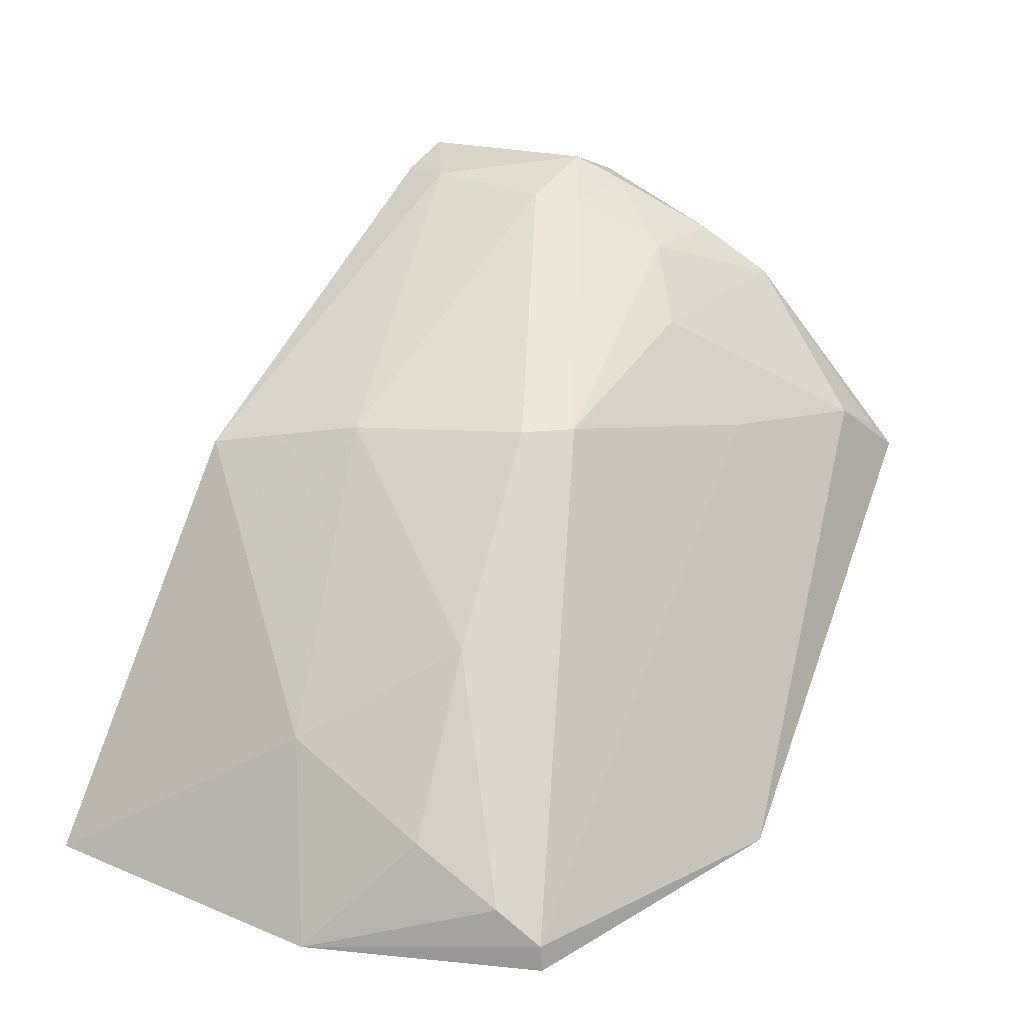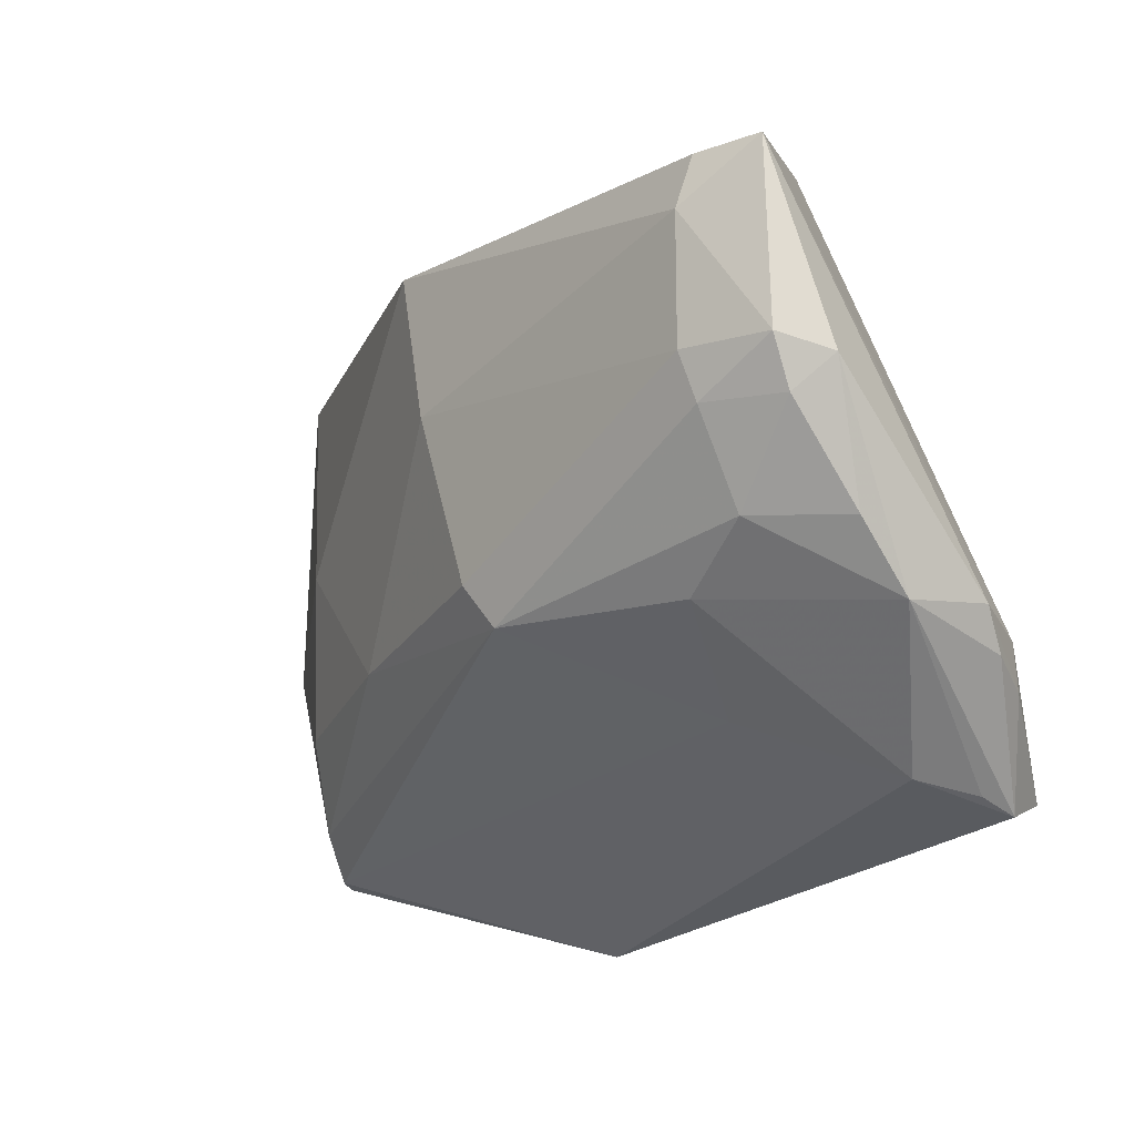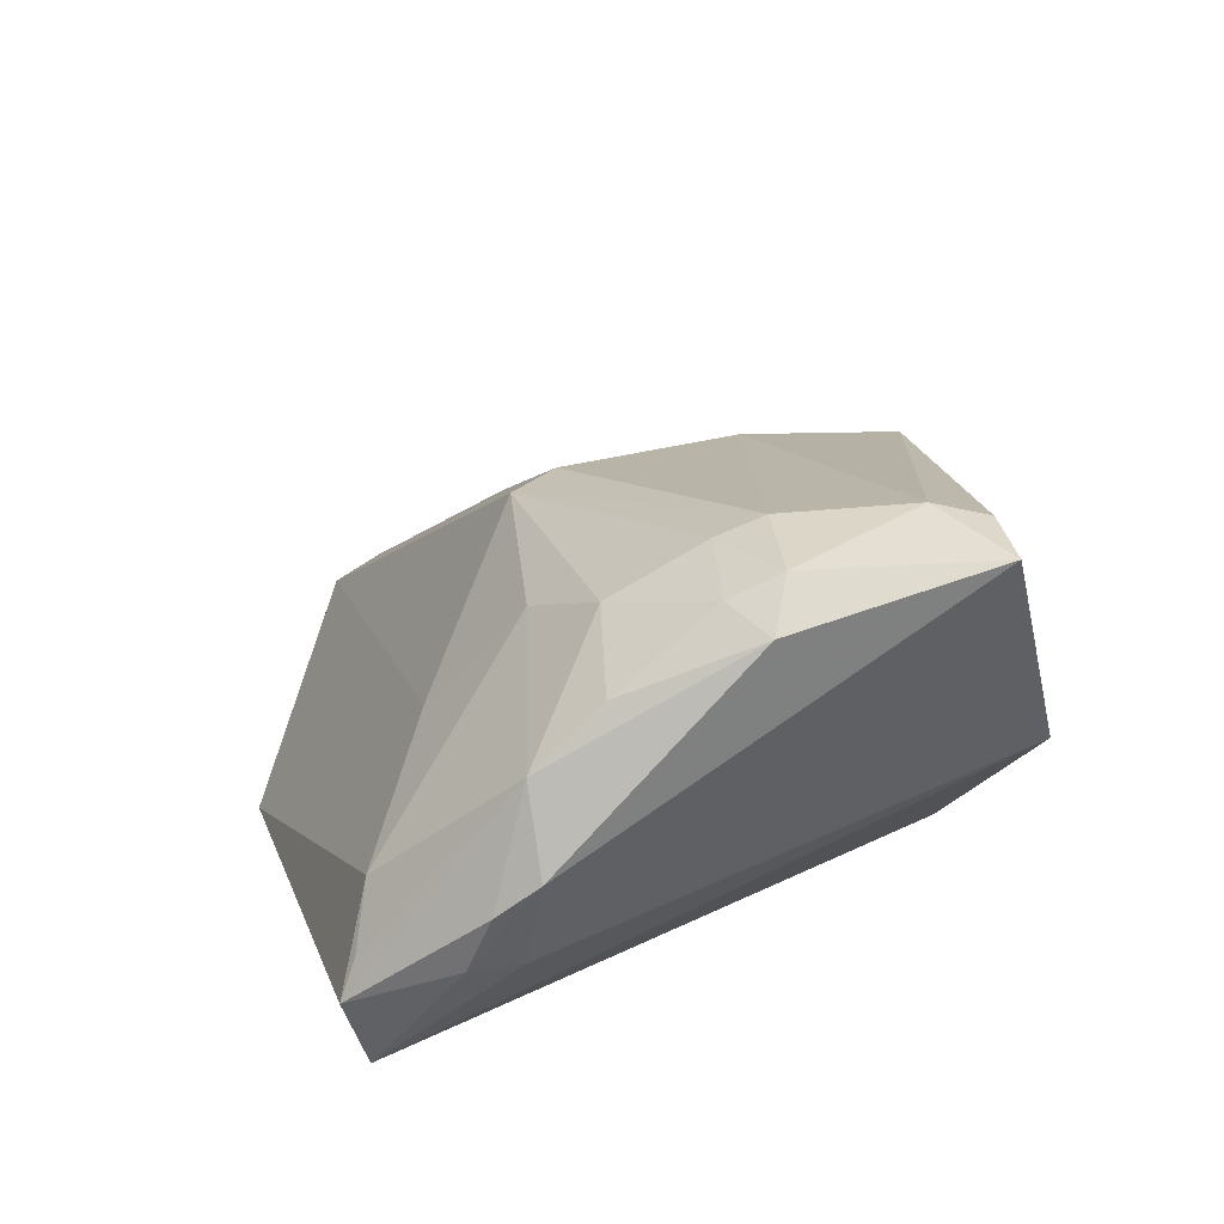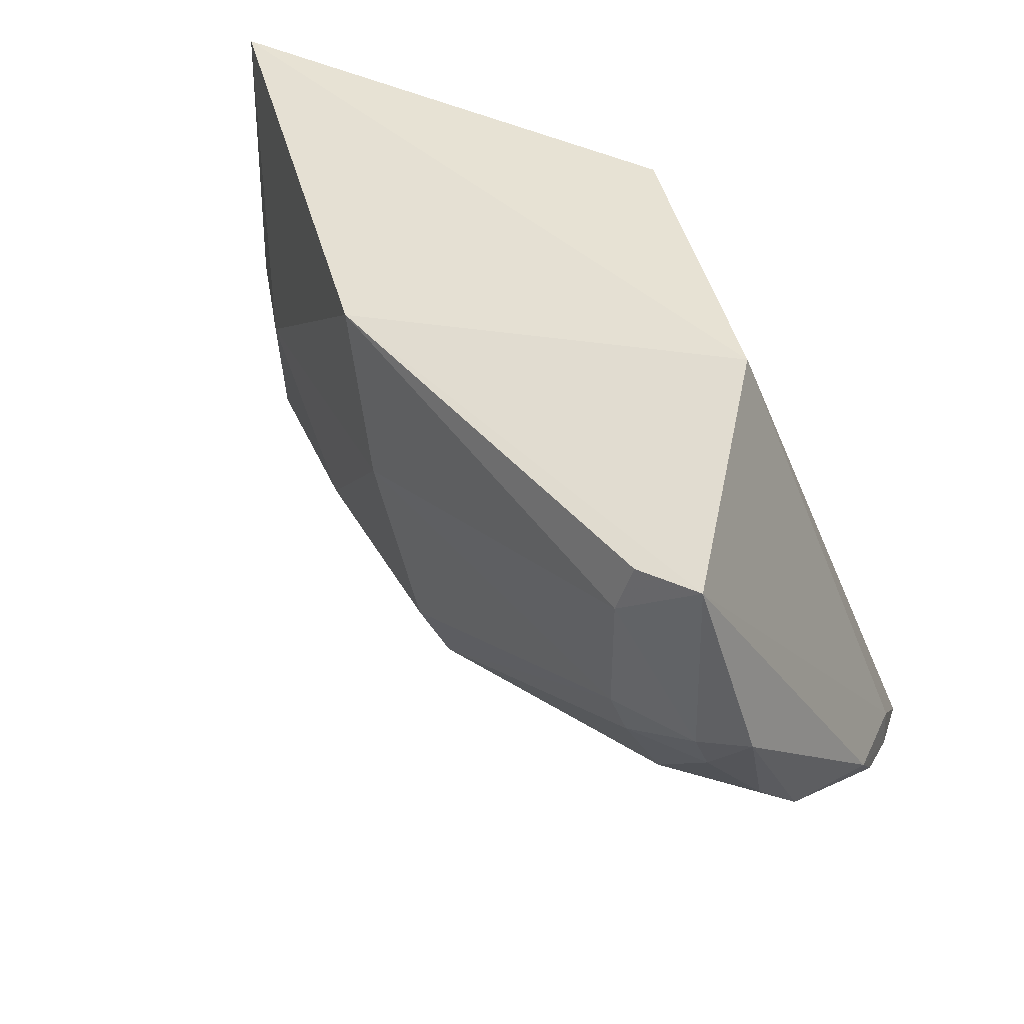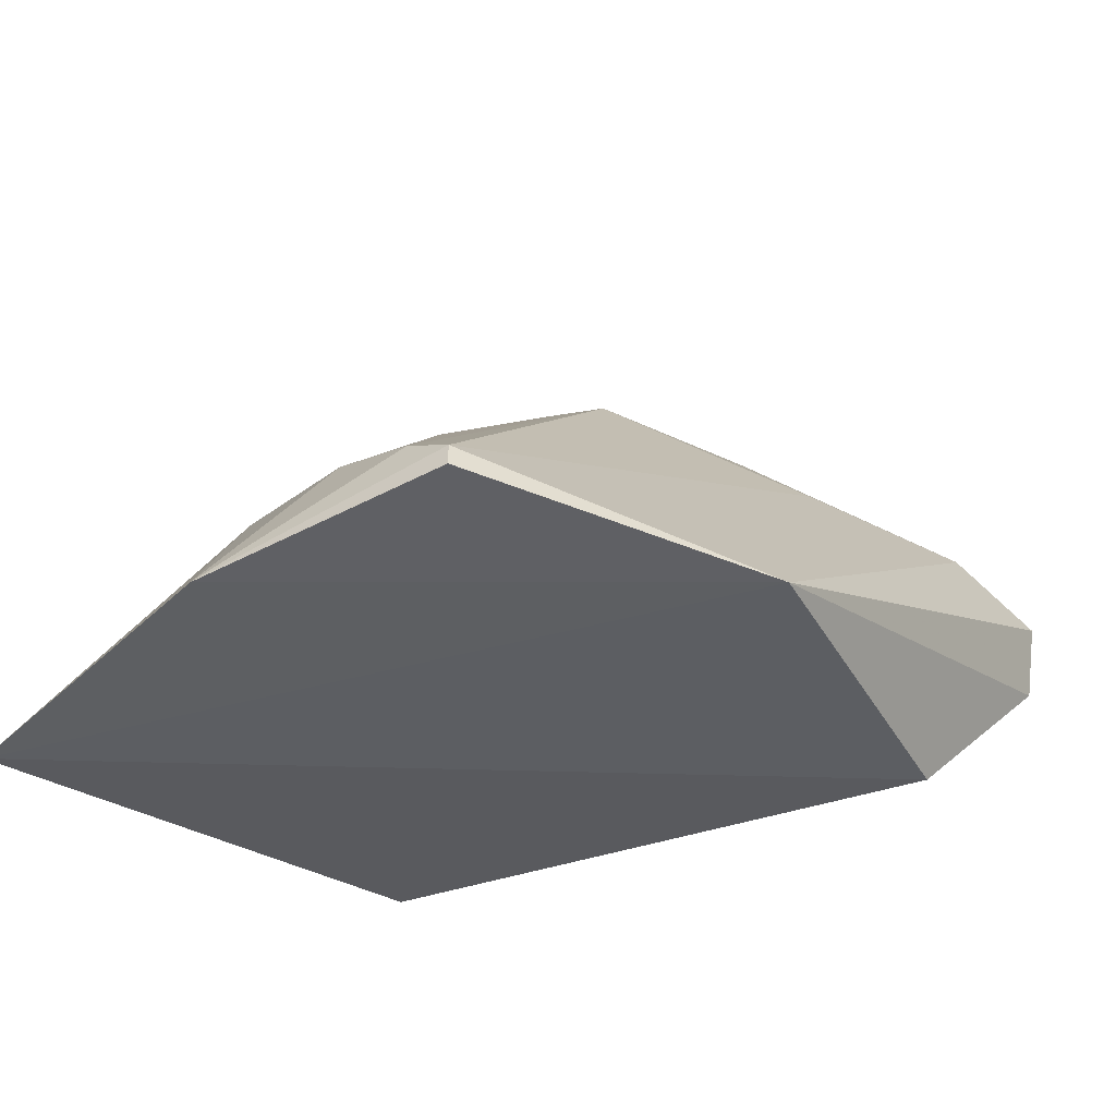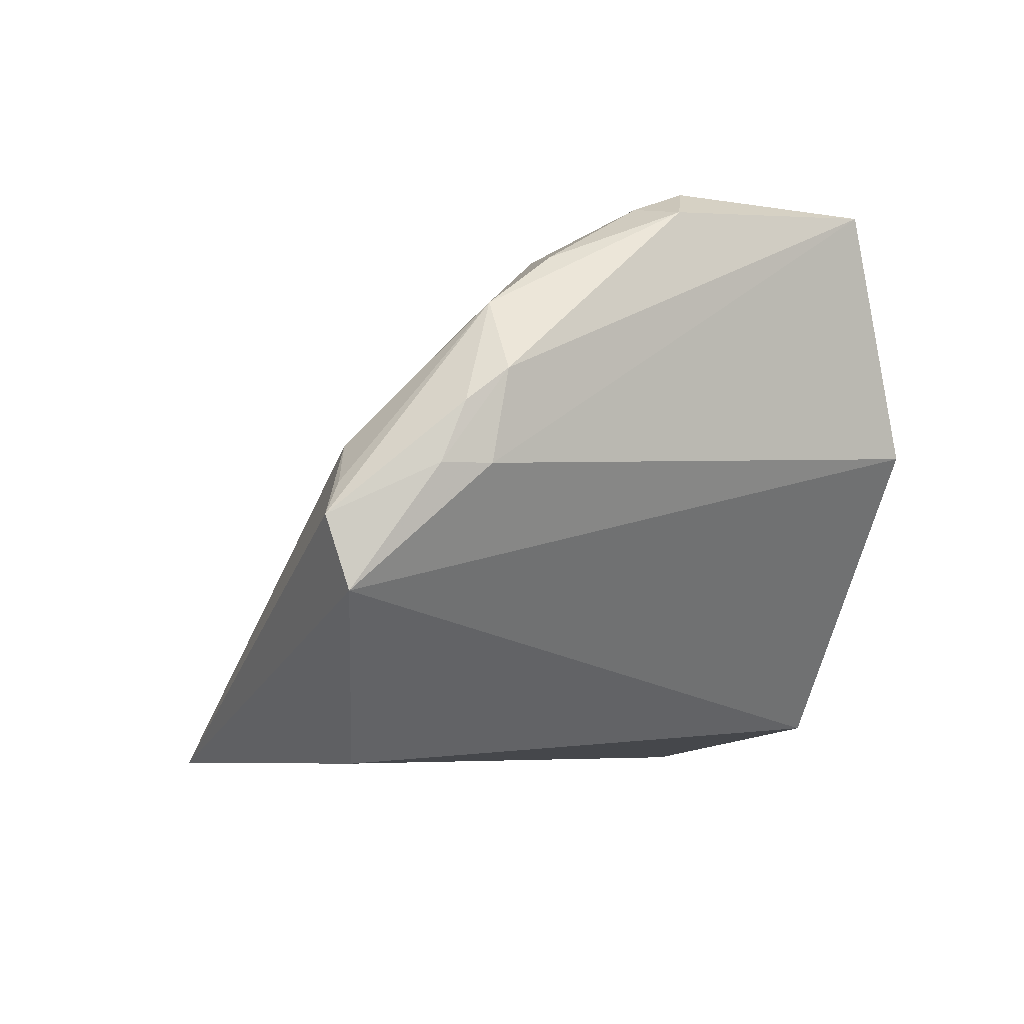
<metadata>
{"format":"obj","ext":"obj","renderer":"f3d","projection":"perspective","resolution":1024,"background":"white","views":[{"elev":28.8,"azim":-57.8,"up":"+Z"},{"elev":-14.8,"azim":21.7,"up":"+Y"},{"elev":41.6,"azim":83.7,"up":"+Z"},{"elev":46.3,"azim":21.8,"up":"+Y"},{"elev":-40.2,"azim":-42.6,"up":"+Z"},{"elev":-2.7,"azim":77.2,"up":"+Z"}]}
</metadata>
<code>
v 0.003774 0.002776 0.08524
v 0.01354 -0.02655 0.07121
v -0.01196 0.004131 0.04952
v -0.04582 0.003583 0.04529
v -0.04068 -0.03453 0.04901
v 0.00102 0.00682 0.06892
v -0.01754 -0.02296 0.07492
v 0.002522 -0.03188 0.04832
v -0.0263 0.00307 0.07067
v 0.01347 -0.02486 0.06733
v 0.007298 -0.03313 0.06873
v -0.01991 -0.0406 0.04707
v -0.001749 -0.001131 0.08503
v -0.03928 -0.0135 0.0574
v 0.01335 -0.02382 0.07326
v 0.01296 -0.03366 0.05947
v -0.003505 -0.02923 0.07101
v -0.04621 -0.0185 0.0458
v -0.02347 -0.007974 0.07357
v -0.000778 0.002393 0.08454
v -0.03175 -0.02251 0.06371
v 0.01371 -0.02812 0.06734
v 0.005009 -0.01335 0.08499
v 0.01246 -0.03506 0.06414
v -0.04093 -0.03482 0.04727
v -0.0409 -0.02474 0.05376
v -0.001729 -0.009942 0.08502
v -0.04104 -0.03127 0.05095
v -0.0198 -0.01996 0.07481
v 0.007744 -0.01107 0.08444
v 0.009723 -0.02427 0.0778
v 0.000869 -0.01941 0.08185
v 0.00444 -0.009964 0.08623
v 0.007876 -0.01985 0.08114
v 0.01095 -0.03403 0.06619
v -0.0007506 -0.01315 0.08446
v -0.003516 -0.0231 0.07807
f 6 3 4
f 8 4 3
f 9 6 4
f 9 1 6
f 10 6 1
f 12 4 8
f 14 9 4
f 15 10 1
f 16 8 3
f 16 3 6
f 16 6 10
f 16 12 8
f 17 7 5
f 17 12 11
f 17 5 12
f 18 4 12
f 18 14 4
f 19 13 9
f 19 9 14
f 20 13 1
f 20 1 9
f 20 9 13
f 21 19 14
f 22 15 2
f 22 10 15
f 22 16 10
f 24 11 12
f 24 12 16
f 24 22 2
f 24 16 22
f 25 18 12
f 25 12 5
f 25 5 18
f 26 14 18
f 26 21 14
f 27 13 19
f 28 5 7
f 28 7 21
f 28 21 26
f 28 26 18
f 28 18 5
f 29 21 7
f 29 19 21
f 29 27 19
f 29 7 27
f 30 15 1
f 31 2 15
f 31 15 30
f 31 24 2
f 33 1 13
f 33 13 27
f 33 30 1
f 33 23 30
f 34 31 30
f 34 30 23
f 34 32 31
f 34 23 32
f 35 31 11
f 35 11 24
f 35 24 31
f 36 27 7
f 36 7 32
f 36 33 27
f 36 32 23
f 36 23 33
f 37 32 7
f 37 7 17
f 37 17 11
f 37 11 31
f 37 31 32

</code>
